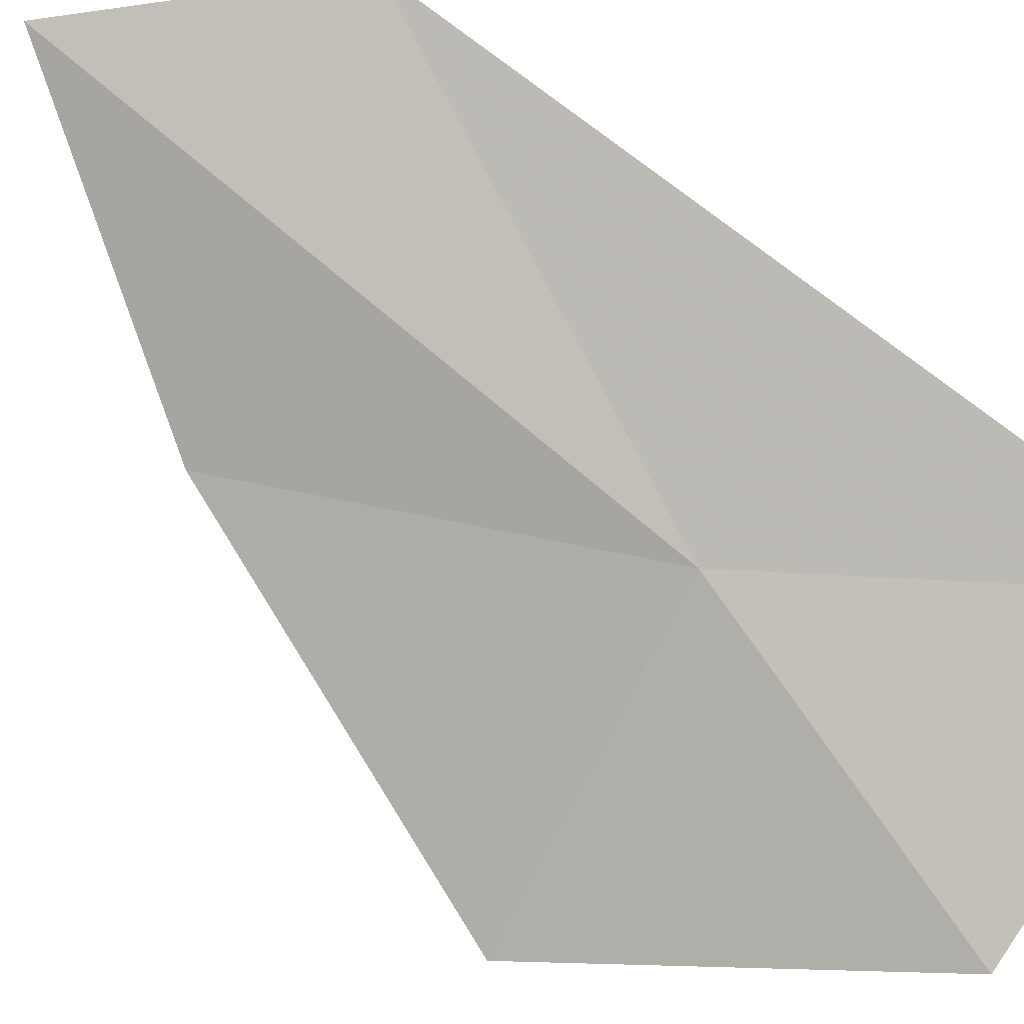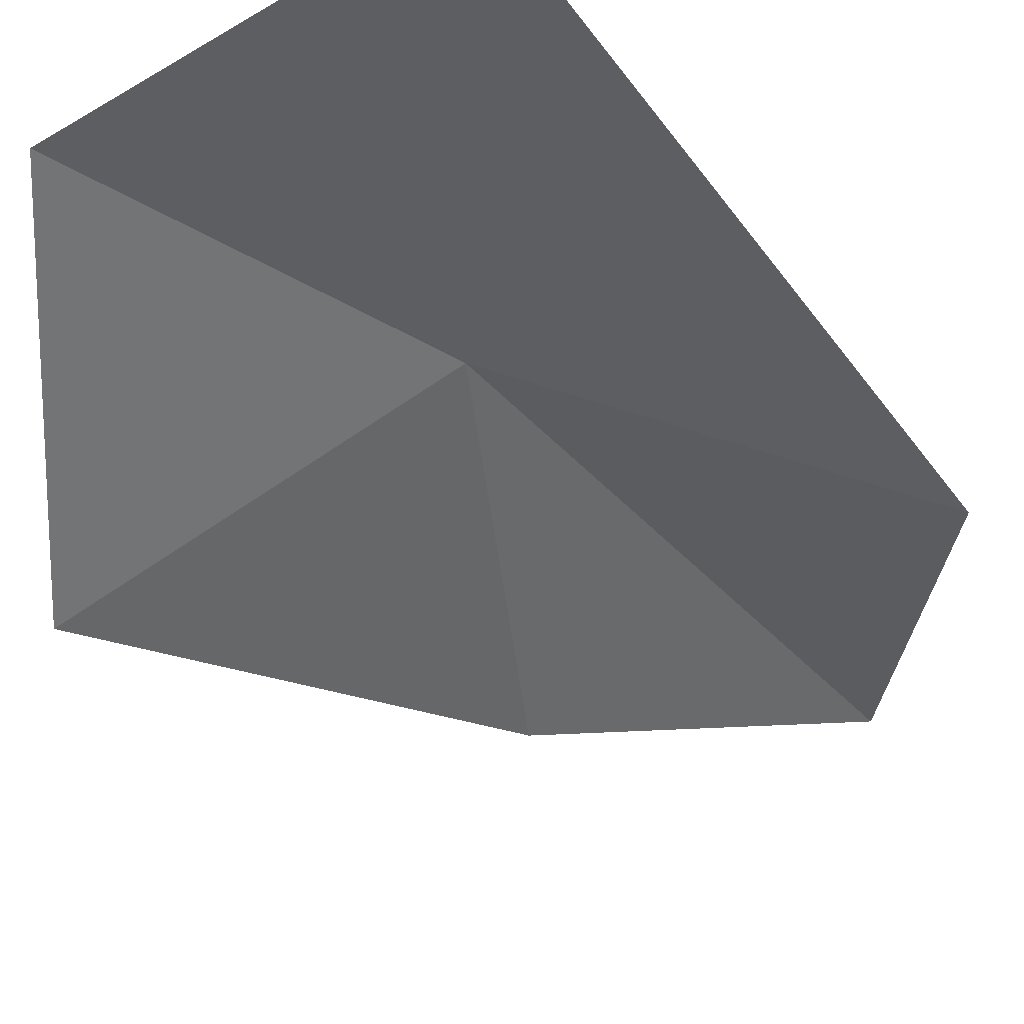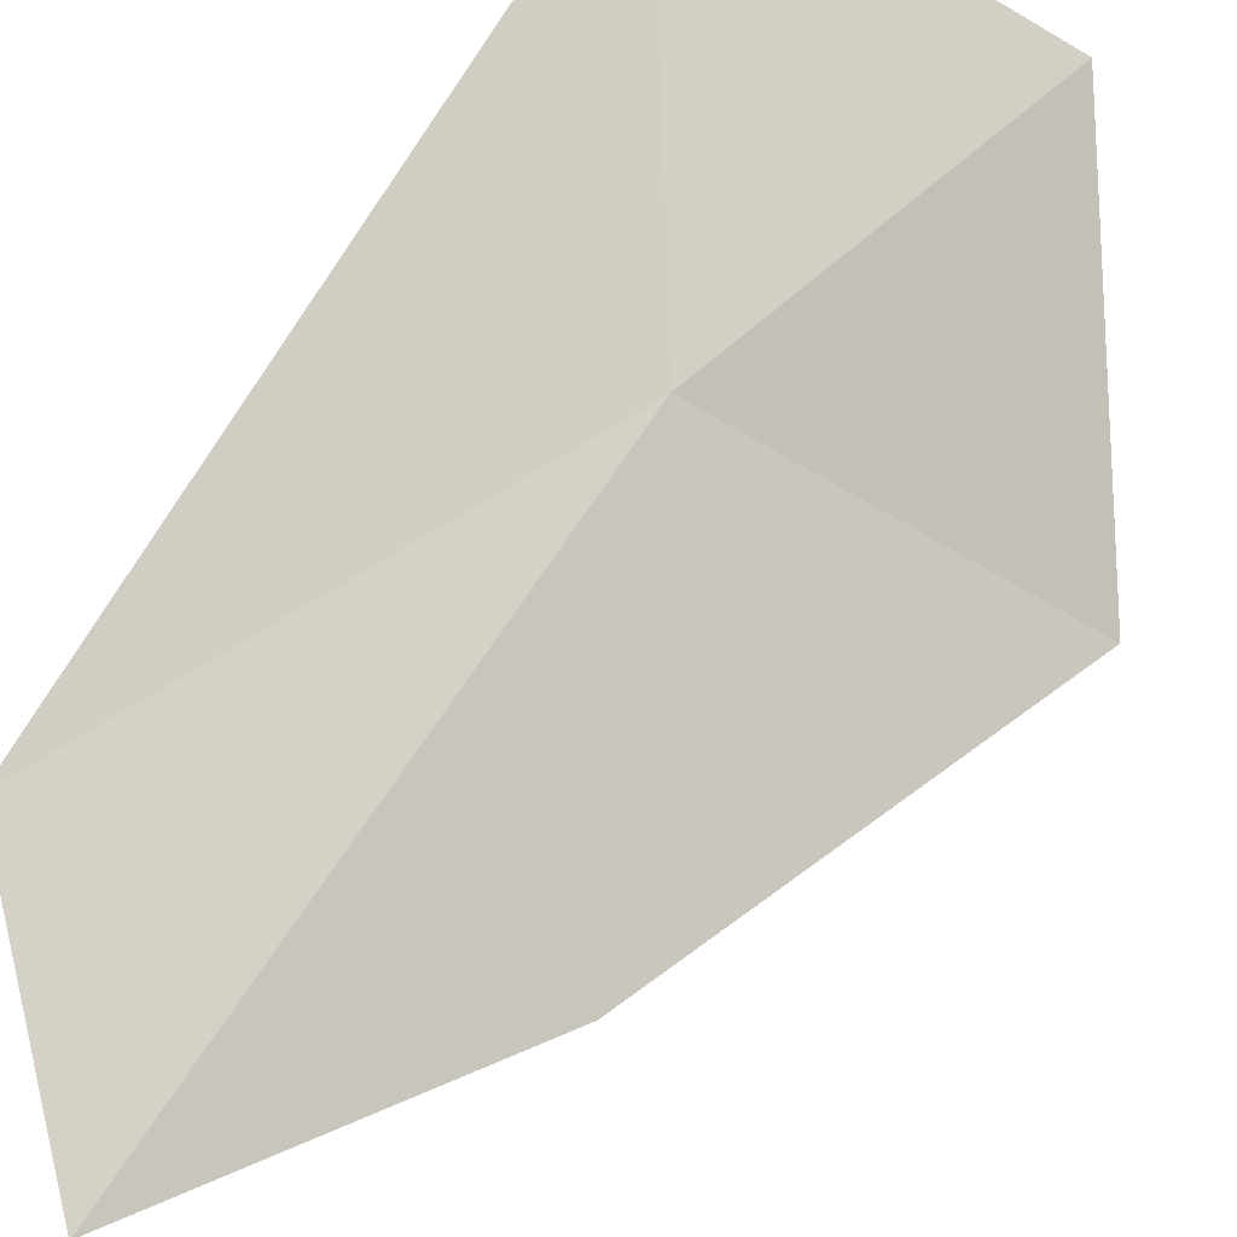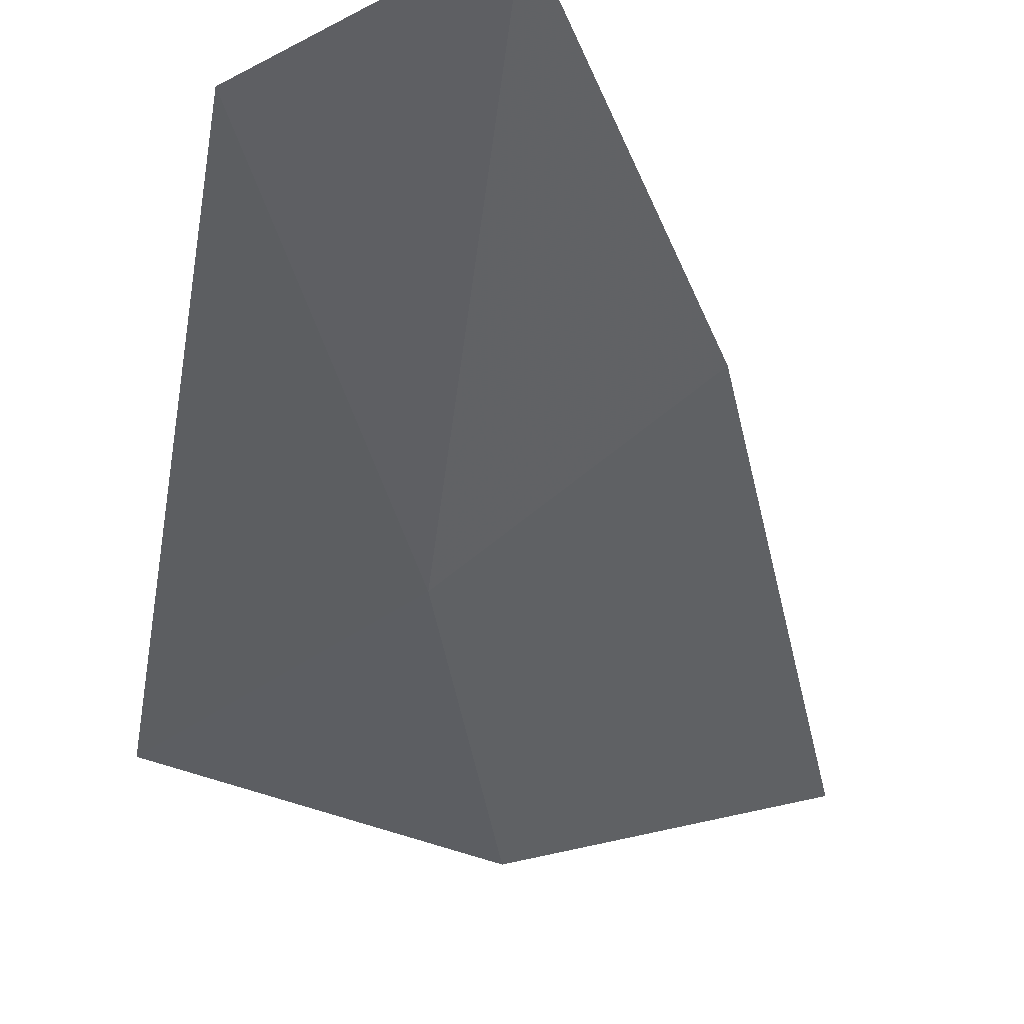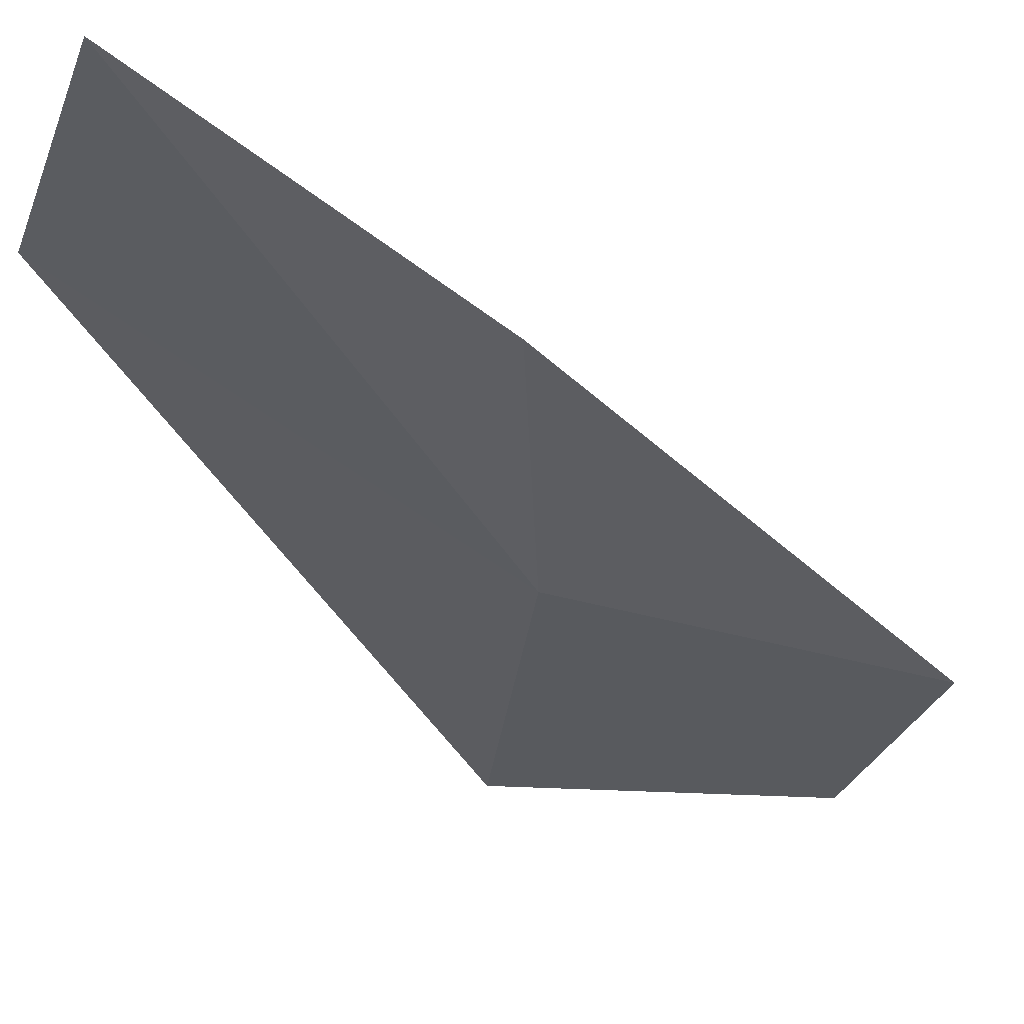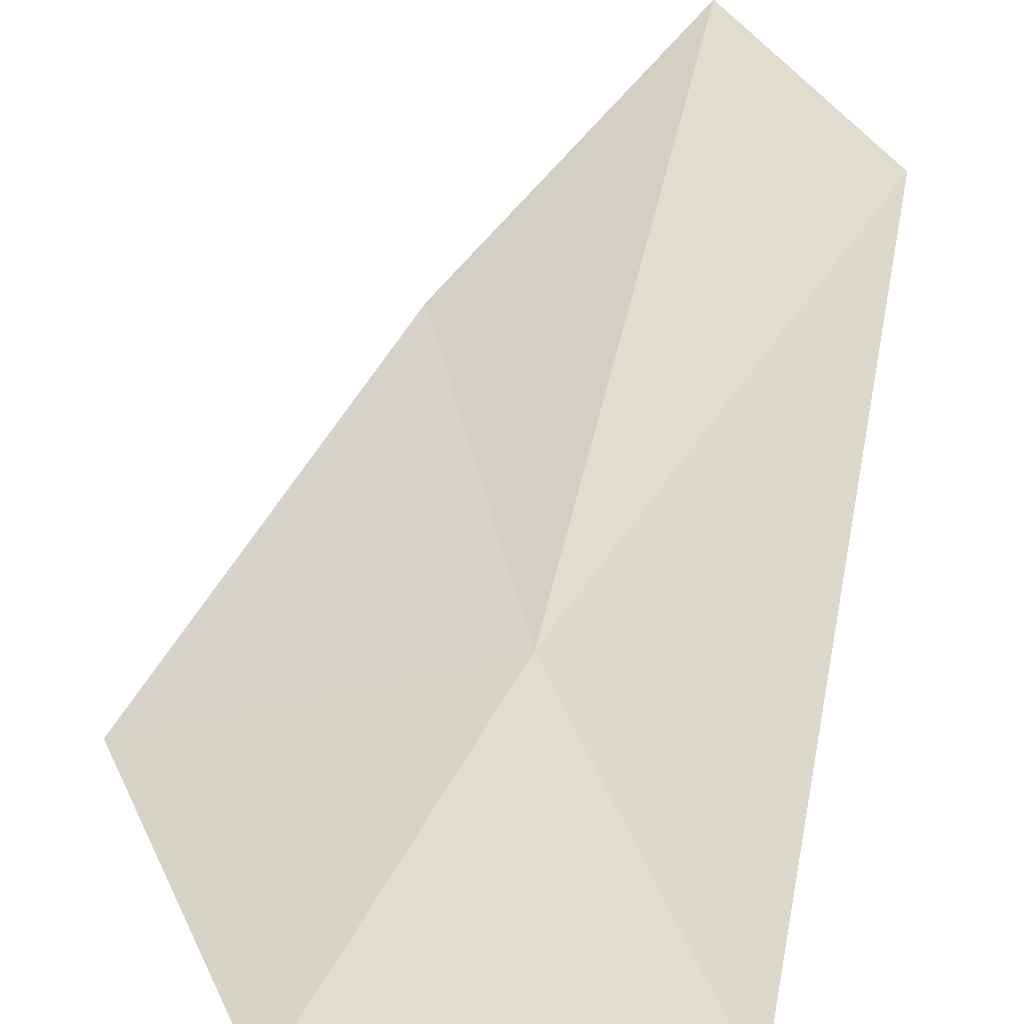
<metadata>
{"format":"obj","ext":"obj","renderer":"f3d","projection":"perspective","resolution":1024,"background":"white","views":[{"elev":79.4,"azim":127.5,"up":"+Z"},{"elev":-44.7,"azim":-147.1,"up":"+Z"},{"elev":78.7,"azim":32.7,"up":"+Z"},{"elev":-33.1,"azim":-7.2,"up":"+Z"},{"elev":-30.0,"azim":28.0,"up":"+Z"},{"elev":47.0,"azim":-166.6,"up":"+Z"}]}
</metadata>
<code>
v -6.822 10.97 62.32
v -6.185 9.663 62.25
v -5.635 11.14 61.82
v -6.443 12.27 62.1
v -6.841 8.645 62.73
v -7.647 12.17 62.36
v -7.533 9.321 62.74
f 1 2 3
f 1 5 2
f 1 4 6
f 1 7 5
f 1 6 7
f 1 3 4

</code>
